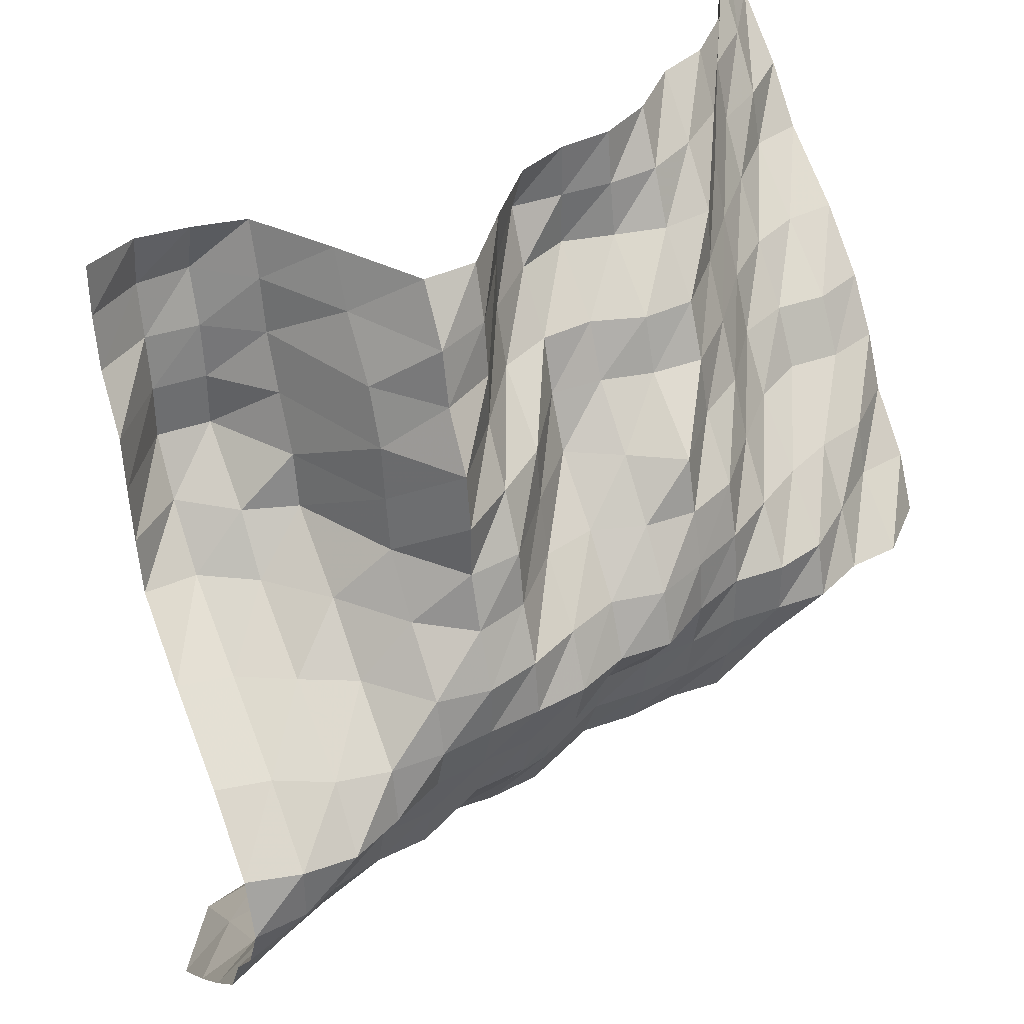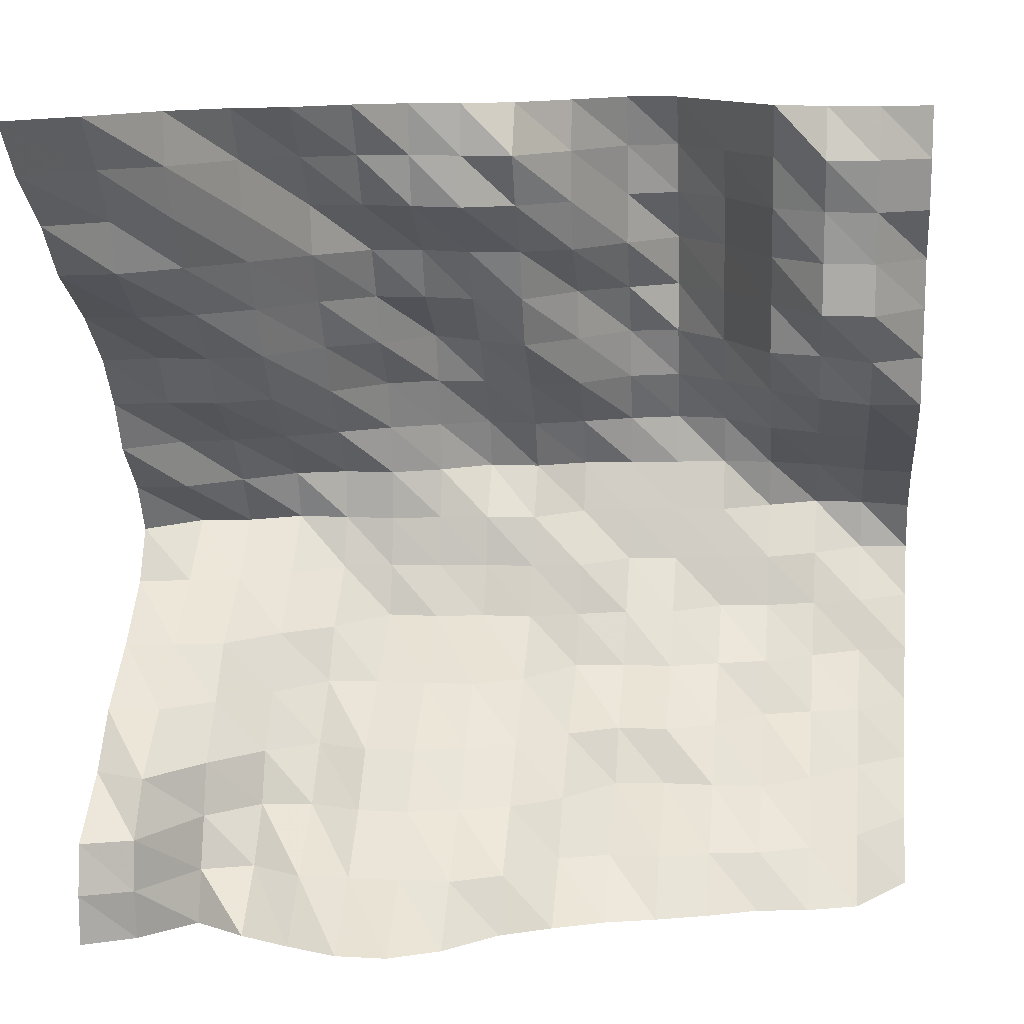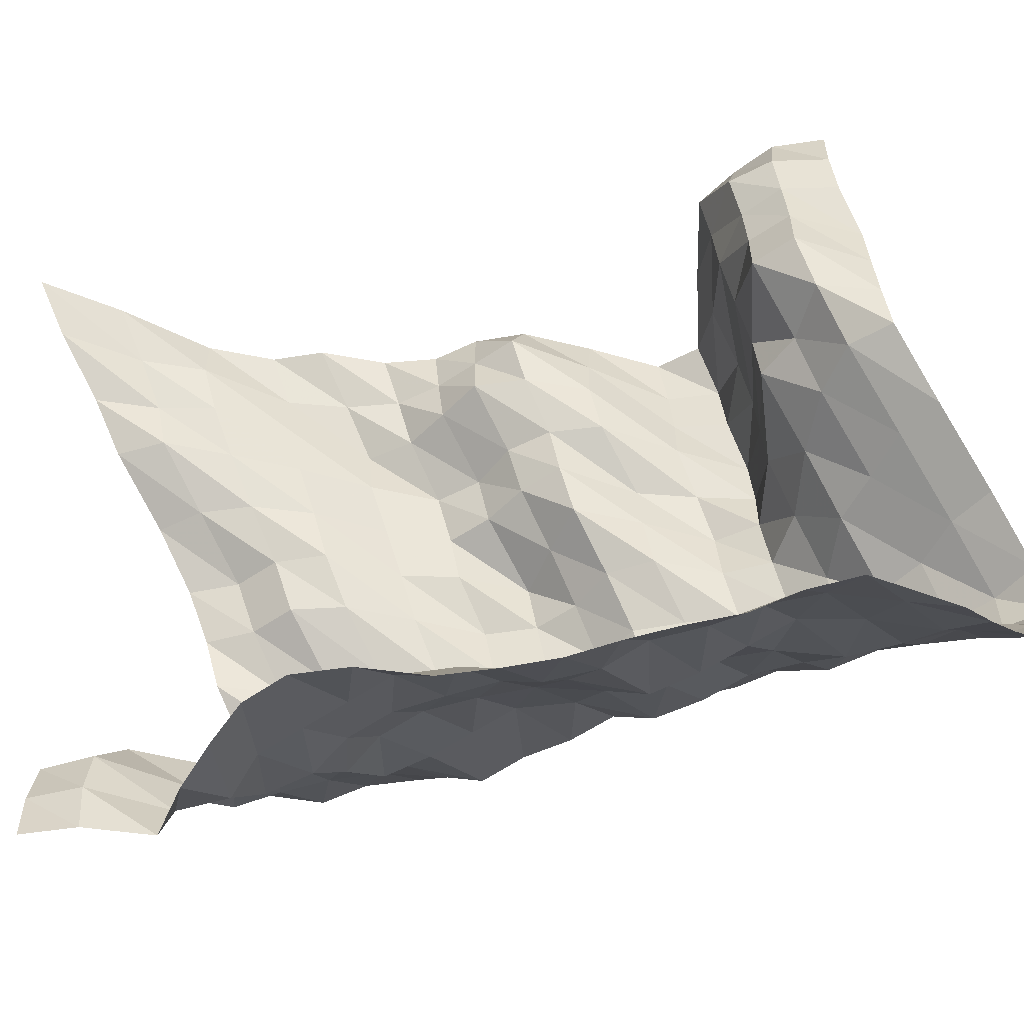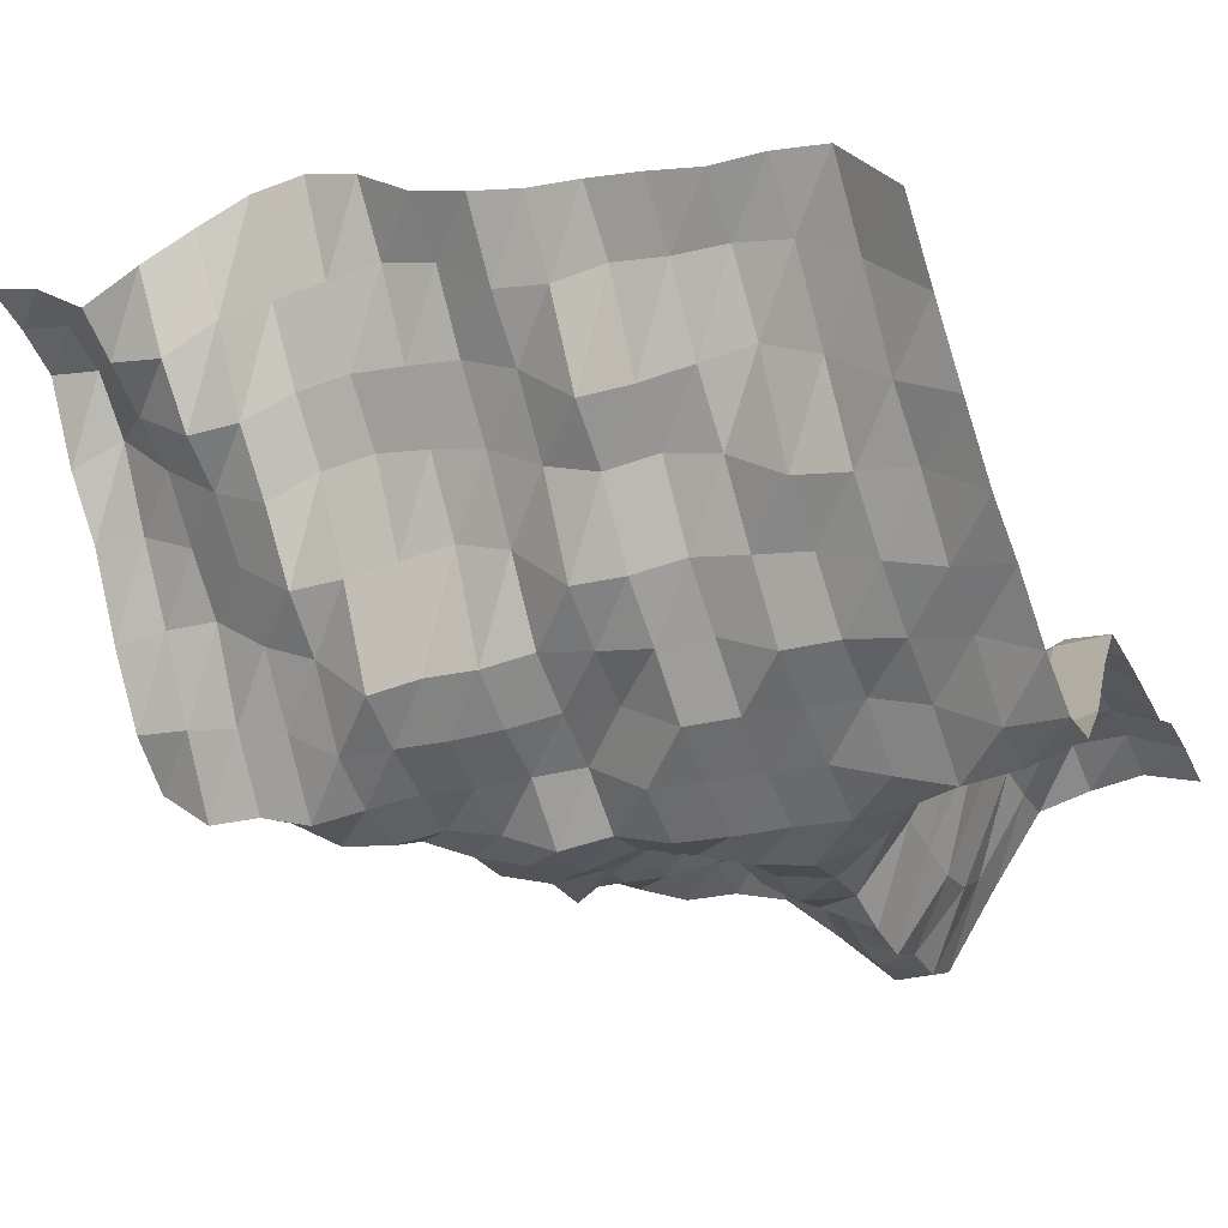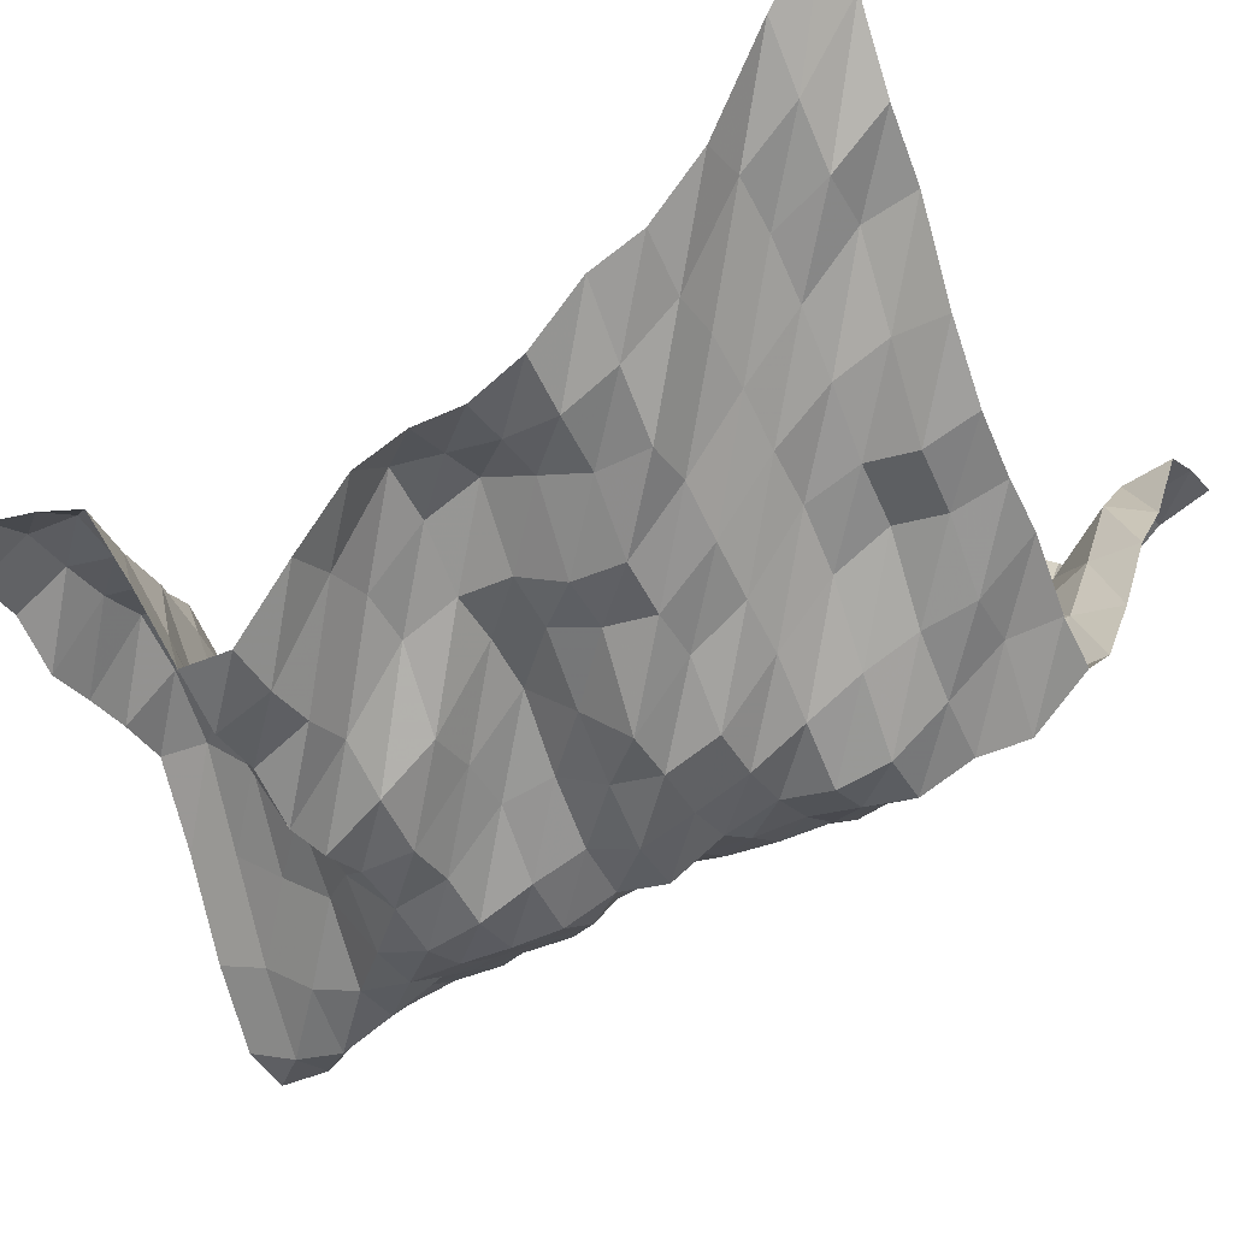
<metadata>
{"format":"obj","ext":"obj","renderer":"f3d","projection":"perspective","resolution":1024,"background":"white","views":[{"elev":37.7,"azim":-24.6,"up":"+Z"},{"elev":12.0,"azim":-173.4,"up":"+Z"},{"elev":-57.3,"azim":-144.8,"up":"+Z"},{"elev":-43.3,"azim":-156.2,"up":"+Y"},{"elev":-21.7,"azim":29.4,"up":"+Y"}]}
</metadata>
<code>
v 1125 240.7 1125
v 1125 240.7 1134
v 1125 239.3 1143
v 1125 226.7 1151
v 1125 218.5 1160
v 1125 205.3 1169
v 1125 194.6 1178
v 1125 189.6 1187
v 1125 194.4 1195
v 1125 203.6 1204
v 1125 208.1 1213
v 1125 214.6 1222
v 1125 225 1230
v 1125 239.3 1239
v 1125 247.7 1248
v 1125 259.6 1257
v 1125 267.8 1266
v 1116 236.3 1125
v 1116 237.3 1134
v 1116 236.4 1143
v 1116 229.7 1151
v 1116 217 1160
v 1116 205.3 1169
v 1116 192.6 1178
v 1116 180.9 1187
v 1116 192.6 1195
v 1116 195.4 1204
v 1116 205 1213
v 1116 210.8 1222
v 1116 223.7 1230
v 1116 236.2 1239
v 1116 239.3 1248
v 1116 246.1 1257
v 1116 253.9 1266
v 1107 228.1 1125
v 1107 225.2 1134
v 1107 222.2 1143
v 1107 219.4 1151
v 1107 211.1 1160
v 1107 203.8 1169
v 1107 189.8 1178
v 1107 179.5 1187
v 1107 185.1 1195
v 1107 192.6 1204
v 1107 205 1213
v 1107 210.8 1222
v 1107 219.2 1230
v 1107 226.7 1239
v 1107 233 1248
v 1107 237.3 1257
v 1107 237.3 1266
v 1099 233.3 1125
v 1099 222.2 1134
v 1099 214.5 1143
v 1099 211.1 1151
v 1099 203.8 1160
v 1099 195.5 1169
v 1099 185.6 1178
v 1099 175.1 1187
v 1099 177.8 1195
v 1099 188.1 1204
v 1099 199.5 1213
v 1099 206.6 1222
v 1099 211.1 1230
v 1099 216.6 1239
v 1099 220.8 1248
v 1099 222.1 1257
v 1099 227.9 1266
v 1090 237.3 1125
v 1090 226.6 1134
v 1090 213.5 1143
v 1090 205.3 1151
v 1090 195.5 1160
v 1090 189.7 1169
v 1090 178.1 1178
v 1090 175.1 1187
v 1090 175.1 1195
v 1090 182.3 1204
v 1090 189.6 1213
v 1090 194.6 1222
v 1090 199.8 1230
v 1090 205.3 1239
v 1090 206.6 1248
v 1090 214.6 1257
v 1090 223.7 1266
v 1081 240.6 1125
v 1081 226.6 1134
v 1081 216 1143
v 1081 208.1 1151
v 1081 194.6 1160
v 1081 179.5 1169
v 1081 176.7 1178
v 1081 175.1 1187
v 1081 175.1 1195
v 1081 176.5 1204
v 1081 179.4 1213
v 1081 188.1 1222
v 1081 191 1230
v 1081 195.4 1239
v 1081 204.9 1248
v 1081 209.5 1257
v 1081 214.6 1266
v 1072 240.8 1125
v 1072 226.6 1134
v 1072 216 1143
v 1072 208.1 1151
v 1072 194.6 1160
v 1072 179.7 1169
v 1072 175.1 1178
v 1072 173.2 1187
v 1072 171.2 1195
v 1072 172.1 1204
v 1072 175.1 1213
v 1072 177.7 1222
v 1072 190.9 1230
v 1072 194.3 1239
v 1072 206.4 1248
v 1072 208.1 1257
v 1072 209.5 1266
v 1063 236.4 1125
v 1063 226.6 1134
v 1063 213.7 1143
v 1063 205.3 1151
v 1063 194.6 1160
v 1063 178.1 1169
v 1063 174.2 1178
v 1063 172.3 1187
v 1063 165.3 1195
v 1063 168 1204
v 1063 175.1 1213
v 1063 183.2 1222
v 1063 192.6 1230
v 1063 196.9 1239
v 1063 208.1 1248
v 1063 208.1 1257
v 1063 208.1 1266
v 1055 228.2 1125
v 1055 222.3 1134
v 1055 211.1 1143
v 1055 201.6 1151
v 1055 189.8 1160
v 1055 178.1 1169
v 1055 174.1 1178
v 1055 171.2 1187
v 1055 165.3 1195
v 1055 169.5 1204
v 1055 177.7 1213
v 1055 188.1 1222
v 1055 192.6 1230
v 1055 195.7 1239
v 1055 203.7 1248
v 1055 208.1 1257
v 1055 204 1266
v 1046 223.7 1125
v 1046 212.6 1134
v 1046 205.3 1143
v 1046 194.5 1151
v 1046 179.6 1160
v 1046 175.1 1169
v 1046 172.3 1178
v 1046 164 1187
v 1046 161.2 1195
v 1046 165.5 1204
v 1046 175.1 1213
v 1046 178.2 1222
v 1046 179.4 1230
v 1046 191.1 1239
v 1046 194.6 1248
v 1046 194.6 1257
v 1046 193.7 1266
v 1037 219.9 1125
v 1037 209.5 1134
v 1037 195.6 1143
v 1037 189.7 1151
v 1037 178.1 1160
v 1037 172.3 1169
v 1037 165.3 1178
v 1037 162.6 1187
v 1037 159.5 1195
v 1037 161 1204
v 1037 165.3 1213
v 1037 167 1222
v 1037 172.1 1230
v 1037 178.2 1239
v 1037 178.2 1248
v 1037 179.6 1257
v 1037 182.5 1266
v 1028 217.5 1125
v 1028 209.7 1134
v 1028 194.5 1143
v 1028 189.7 1151
v 1028 178.1 1160
v 1028 171.2 1169
v 1028 164 1178
v 1028 161.2 1187
v 1028 158.2 1195
v 1028 158.1 1204
v 1028 162.2 1213
v 1028 165.3 1222
v 1028 165.3 1230
v 1028 166.8 1239
v 1028 172.9 1248
v 1028 175.1 1257
v 1028 181.4 1266
v 1020 214.6 1125
v 1020 206.8 1134
v 1020 194.5 1143
v 1020 185.8 1151
v 1020 175.1 1160
v 1020 165.3 1169
v 1020 162.5 1178
v 1020 159.5 1187
v 1020 156.6 1195
v 1020 159 1204
v 1020 168.6 1213
v 1020 176.3 1222
v 1020 177.7 1230
v 1020 178.9 1239
v 1020 182.9 1248
v 1020 190.8 1257
v 1020 195.2 1266
v 1011 211 1125
v 1011 205.2 1134
v 1011 194.5 1143
v 1011 178 1151
v 1011 172.3 1160
v 1011 164.1 1169
v 1011 161.2 1178
v 1011 154.5 1187
v 1011 156.4 1195
v 1011 168.6 1204
v 1011 179.2 1213
v 1011 192.6 1222
v 1011 194.3 1230
v 1011 199.1 1239
v 1011 203.1 1248
v 1011 204.9 1257
v 1011 208.1 1266
v 1002 209.7 1125
v 1002 201.8 1134
v 1002 188.4 1143
v 1002 175.1 1151
v 1002 167.1 1160
v 1002 161.2 1169
v 1002 156.7 1178
v 1002 149.8 1187
v 1002 157.8 1195
v 1002 173 1204
v 1002 187.9 1213
v 1002 195.3 1222
v 1002 208.1 1230
v 1002 208.1 1239
v 1002 209.3 1248
v 1002 212.5 1257
v 1002 209.6 1266
v 993.2 206.8 1125
v 993.2 193.7 1134
v 993.2 179.6 1143
v 993.2 172.3 1151
v 993.2 162.5 1160
v 993.2 158.3 1169
v 993.2 149.8 1178
v 993.2 149.8 1187
v 993.2 162.2 1195
v 993.2 177.8 1204
v 993.2 193.4 1213
v 993.2 202.3 1222
v 993.2 208.1 1230
v 993.2 208.1 1239
v 993.2 209.6 1248
v 993.2 211.4 1257
v 993.2 209.9 1266
v 984.4 193.7 1125
v 984.4 182.9 1134
v 984.4 173.1 1143
v 984.4 164.1 1151
v 984.4 159.5 1160
v 984.4 152.3 1169
v 984.4 148.4 1178
v 984.4 151.8 1187
v 984.4 163.8 1195
v 984.4 179.3 1204
v 984.4 192.6 1213
v 984.4 194.7 1222
v 984.4 196.2 1230
v 984.4 197.3 1239
v 984.4 203.8 1248
v 984.4 205.6 1257
v 984.4 205.6 1266
f 1 18 2
f 18 19 2
f 2 19 3
f 19 20 3
f 3 20 4
f 20 21 4
f 4 21 5
f 21 22 5
f 5 22 6
f 22 23 6
f 6 23 7
f 23 24 7
f 7 24 8
f 24 25 8
f 8 25 9
f 25 26 9
f 9 26 10
f 26 27 10
f 10 27 11
f 27 28 11
f 11 28 12
f 28 29 12
f 12 29 13
f 29 30 13
f 13 30 14
f 30 31 14
f 14 31 15
f 31 32 15
f 15 32 16
f 32 33 16
f 16 33 17
f 33 34 17
f 18 35 19
f 35 36 19
f 19 36 20
f 36 37 20
f 20 37 21
f 37 38 21
f 21 38 22
f 38 39 22
f 22 39 23
f 39 40 23
f 23 40 24
f 40 41 24
f 24 41 25
f 41 42 25
f 25 42 26
f 42 43 26
f 26 43 27
f 43 44 27
f 27 44 28
f 44 45 28
f 28 45 29
f 45 46 29
f 29 46 30
f 46 47 30
f 30 47 31
f 47 48 31
f 31 48 32
f 48 49 32
f 32 49 33
f 49 50 33
f 33 50 34
f 50 51 34
f 35 52 36
f 52 53 36
f 36 53 37
f 53 54 37
f 37 54 38
f 54 55 38
f 38 55 39
f 55 56 39
f 39 56 40
f 56 57 40
f 40 57 41
f 57 58 41
f 41 58 42
f 58 59 42
f 42 59 43
f 59 60 43
f 43 60 44
f 60 61 44
f 44 61 45
f 61 62 45
f 45 62 46
f 62 63 46
f 46 63 47
f 63 64 47
f 47 64 48
f 64 65 48
f 48 65 49
f 65 66 49
f 49 66 50
f 66 67 50
f 50 67 51
f 67 68 51
f 52 69 53
f 69 70 53
f 53 70 54
f 70 71 54
f 54 71 55
f 71 72 55
f 55 72 56
f 72 73 56
f 56 73 57
f 73 74 57
f 57 74 58
f 74 75 58
f 58 75 59
f 75 76 59
f 59 76 60
f 76 77 60
f 60 77 61
f 77 78 61
f 61 78 62
f 78 79 62
f 62 79 63
f 79 80 63
f 63 80 64
f 80 81 64
f 64 81 65
f 81 82 65
f 65 82 66
f 82 83 66
f 66 83 67
f 83 84 67
f 67 84 68
f 84 85 68
f 69 86 70
f 86 87 70
f 70 87 71
f 87 88 71
f 71 88 72
f 88 89 72
f 72 89 73
f 89 90 73
f 73 90 74
f 90 91 74
f 74 91 75
f 91 92 75
f 75 92 76
f 92 93 76
f 76 93 77
f 93 94 77
f 77 94 78
f 94 95 78
f 78 95 79
f 95 96 79
f 79 96 80
f 96 97 80
f 80 97 81
f 97 98 81
f 81 98 82
f 98 99 82
f 82 99 83
f 99 100 83
f 83 100 84
f 100 101 84
f 84 101 85
f 101 102 85
f 86 103 87
f 103 104 87
f 87 104 88
f 104 105 88
f 88 105 89
f 105 106 89
f 89 106 90
f 106 107 90
f 90 107 91
f 107 108 91
f 91 108 92
f 108 109 92
f 92 109 93
f 109 110 93
f 93 110 94
f 110 111 94
f 94 111 95
f 111 112 95
f 95 112 96
f 112 113 96
f 96 113 97
f 113 114 97
f 97 114 98
f 114 115 98
f 98 115 99
f 115 116 99
f 99 116 100
f 116 117 100
f 100 117 101
f 117 118 101
f 101 118 102
f 118 119 102
f 103 120 104
f 120 121 104
f 104 121 105
f 121 122 105
f 105 122 106
f 122 123 106
f 106 123 107
f 123 124 107
f 107 124 108
f 124 125 108
f 108 125 109
f 125 126 109
f 109 126 110
f 126 127 110
f 110 127 111
f 127 128 111
f 111 128 112
f 128 129 112
f 112 129 113
f 129 130 113
f 113 130 114
f 130 131 114
f 114 131 115
f 131 132 115
f 115 132 116
f 132 133 116
f 116 133 117
f 133 134 117
f 117 134 118
f 134 135 118
f 118 135 119
f 135 136 119
f 120 137 121
f 137 138 121
f 121 138 122
f 138 139 122
f 122 139 123
f 139 140 123
f 123 140 124
f 140 141 124
f 124 141 125
f 141 142 125
f 125 142 126
f 142 143 126
f 126 143 127
f 143 144 127
f 127 144 128
f 144 145 128
f 128 145 129
f 145 146 129
f 129 146 130
f 146 147 130
f 130 147 131
f 147 148 131
f 131 148 132
f 148 149 132
f 132 149 133
f 149 150 133
f 133 150 134
f 150 151 134
f 134 151 135
f 151 152 135
f 135 152 136
f 152 153 136
f 137 154 138
f 154 155 138
f 138 155 139
f 155 156 139
f 139 156 140
f 156 157 140
f 140 157 141
f 157 158 141
f 141 158 142
f 158 159 142
f 142 159 143
f 159 160 143
f 143 160 144
f 160 161 144
f 144 161 145
f 161 162 145
f 145 162 146
f 162 163 146
f 146 163 147
f 163 164 147
f 147 164 148
f 164 165 148
f 148 165 149
f 165 166 149
f 149 166 150
f 166 167 150
f 150 167 151
f 167 168 151
f 151 168 152
f 168 169 152
f 152 169 153
f 169 170 153
f 154 171 155
f 171 172 155
f 155 172 156
f 172 173 156
f 156 173 157
f 173 174 157
f 157 174 158
f 174 175 158
f 158 175 159
f 175 176 159
f 159 176 160
f 176 177 160
f 160 177 161
f 177 178 161
f 161 178 162
f 178 179 162
f 162 179 163
f 179 180 163
f 163 180 164
f 180 181 164
f 164 181 165
f 181 182 165
f 165 182 166
f 182 183 166
f 166 183 167
f 183 184 167
f 167 184 168
f 184 185 168
f 168 185 169
f 185 186 169
f 169 186 170
f 186 187 170
f 171 188 172
f 188 189 172
f 172 189 173
f 189 190 173
f 173 190 174
f 190 191 174
f 174 191 175
f 191 192 175
f 175 192 176
f 192 193 176
f 176 193 177
f 193 194 177
f 177 194 178
f 194 195 178
f 178 195 179
f 195 196 179
f 179 196 180
f 196 197 180
f 180 197 181
f 197 198 181
f 181 198 182
f 198 199 182
f 182 199 183
f 199 200 183
f 183 200 184
f 200 201 184
f 184 201 185
f 201 202 185
f 185 202 186
f 202 203 186
f 186 203 187
f 203 204 187
f 188 205 189
f 205 206 189
f 189 206 190
f 206 207 190
f 190 207 191
f 207 208 191
f 191 208 192
f 208 209 192
f 192 209 193
f 209 210 193
f 193 210 194
f 210 211 194
f 194 211 195
f 211 212 195
f 195 212 196
f 212 213 196
f 196 213 197
f 213 214 197
f 197 214 198
f 214 215 198
f 198 215 199
f 215 216 199
f 199 216 200
f 216 217 200
f 200 217 201
f 217 218 201
f 201 218 202
f 218 219 202
f 202 219 203
f 219 220 203
f 203 220 204
f 220 221 204
f 205 222 206
f 222 223 206
f 206 223 207
f 223 224 207
f 207 224 208
f 224 225 208
f 208 225 209
f 225 226 209
f 209 226 210
f 226 227 210
f 210 227 211
f 227 228 211
f 211 228 212
f 228 229 212
f 212 229 213
f 229 230 213
f 213 230 214
f 230 231 214
f 214 231 215
f 231 232 215
f 215 232 216
f 232 233 216
f 216 233 217
f 233 234 217
f 217 234 218
f 234 235 218
f 218 235 219
f 235 236 219
f 219 236 220
f 236 237 220
f 220 237 221
f 237 238 221
f 222 239 223
f 239 240 223
f 223 240 224
f 240 241 224
f 224 241 225
f 241 242 225
f 225 242 226
f 242 243 226
f 226 243 227
f 243 244 227
f 227 244 228
f 244 245 228
f 228 245 229
f 245 246 229
f 229 246 230
f 246 247 230
f 230 247 231
f 247 248 231
f 231 248 232
f 248 249 232
f 232 249 233
f 249 250 233
f 233 250 234
f 250 251 234
f 234 251 235
f 251 252 235
f 235 252 236
f 252 253 236
f 236 253 237
f 253 254 237
f 237 254 238
f 254 255 238
f 239 256 240
f 256 257 240
f 240 257 241
f 257 258 241
f 241 258 242
f 258 259 242
f 242 259 243
f 259 260 243
f 243 260 244
f 260 261 244
f 244 261 245
f 261 262 245
f 245 262 246
f 262 263 246
f 246 263 247
f 263 264 247
f 247 264 248
f 264 265 248
f 248 265 249
f 265 266 249
f 249 266 250
f 266 267 250
f 250 267 251
f 267 268 251
f 251 268 252
f 268 269 252
f 252 269 253
f 269 270 253
f 253 270 254
f 270 271 254
f 254 271 255
f 271 272 255
f 256 273 257
f 273 274 257
f 257 274 258
f 274 275 258
f 258 275 259
f 275 276 259
f 259 276 260
f 276 277 260
f 260 277 261
f 277 278 261
f 261 278 262
f 278 279 262
f 262 279 263
f 279 280 263
f 263 280 264
f 280 281 264
f 264 281 265
f 281 282 265
f 265 282 266
f 282 283 266
f 266 283 267
f 283 284 267
f 267 284 268
f 284 285 268
f 268 285 269
f 285 286 269
f 269 286 270
f 286 287 270
f 270 287 271
f 287 288 271
f 271 288 272
f 288 289 272

</code>
